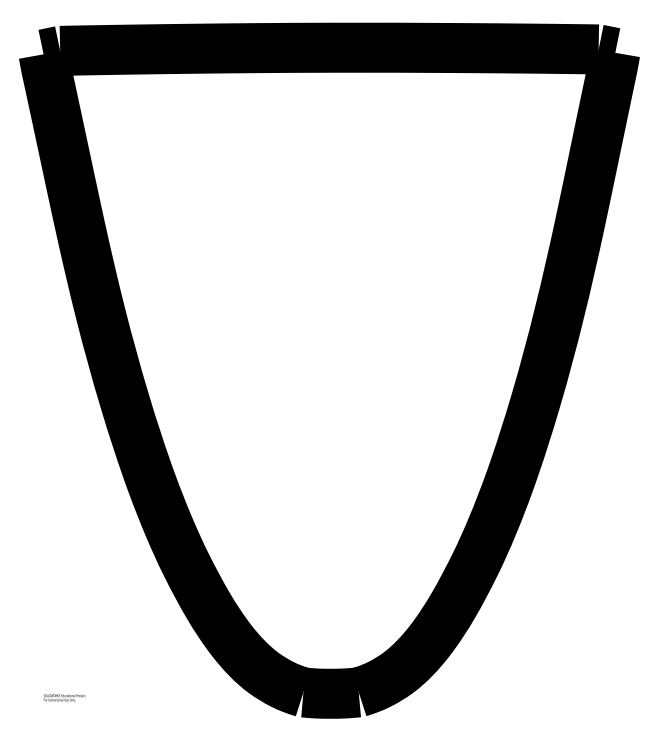
<metadata>
{"format":"dxf","ext":"dxf","renderer":"ezdxf+matplotlib","layout":"modelspace","background":"white","min_lineweight":24,"dpi":150}
</metadata>
<code>
0
SECTION
2
ENTITIES
0
SPLINE
8
0
210
0
220
0
230
1
70
     8
71
     3
72
    32
73
    28
74
     0
42
1e-08
43
1e-08
40
0
40
0
40
0
40
0
40
0.01562
40
0.01562
40
0.03125
40
0.03125
40
0.0625
40
0.0625
40
0.125
40
0.125
40
0.25
40
0.25
40
0.5
40
0.5
40
0.625
40
0.625
40
0.75
40
0.75
40
0.875
40
0.875
40
0.9375
40
0.9375
40
0.9687
40
0.9687
40
0.9844
40
0.9844
40
1
40
1
40
1
40
1
10
75.55
20
107.4
30
0
10
75.3
20
107.4
30
0
10
75.19
20
107.4
30
0
10
74.79
20
107.4
30
0
10
74.59
20
107.4
30
0
10
74.1
20
107.4
30
0
10
73.7
20
107.4
30
0
10
72.49
20
107.4
30
0
10
71.78
20
107.4
30
0
10
69.54
20
107.5
30
0
10
68.07
20
107.5
30
0
10
63.43
20
107.5
30
0
10
60.54
20
107.5
30
0
10
55.96
20
107.5
30
0
10
54.44
20
107.5
30
0
10
51.5
20
107.5
30
0
10
49.95
20
107.5
30
0
10
46.96
20
107.4
30
0
10
45.44
20
107.4
30
0
10
43.19
20
107.4
30
0
10
42.45
20
107.3
30
0
10
41.33
20
107.3
30
0
10
40.92
20
107.3
30
0
10
40.36
20
107.3
30
0
10
40.17
20
107.3
30
0
10
39.82
20
107.3
30
0
10
39.67
20
107.3
30
0
10
39.42
20
107.3
30
0
0
SPLINE
8
0
210
0
220
0
230
1
70
    24
71
     3
72
     8
73
     4
74
     0
42
1e-08
43
1e-08
40
0
40
0
40
0
40
0
40
1
40
1
40
1
40
1
10
39.42
20
107.3
30
0
10
39.05
20
107.2
30
0
10
38.68
20
107.1
30
0
10
38.31
20
107.1
30
0
0
SPLINE
8
0
210
0
220
0
230
1
70
     8
71
     3
72
    56
73
    52
74
     0
42
1e-08
43
1e-08
40
0
40
0
40
0
40
0
40
0.01563
40
0.01563
40
0.03125
40
0.03125
40
0.04688
40
0.04688
40
0.0625
40
0.0625
40
0.06641
40
0.06641
40
0.07031
40
0.07031
40
0.07813
40
0.07813
40
0.09375
40
0.09375
40
0.125
40
0.125
40
0.1406
40
0.1406
40
0.1562
40
0.1562
40
0.1875
40
0.1875
40
0.25
40
0.25
40
0.3125
40
0.3125
40
0.375
40
0.375
40
0.5
40
0.5
40
0.625
40
0.625
40
0.6875
40
0.6875
40
0.75
40
0.75
40
0.8125
40
0.8125
40
0.875
40
0.875
40
0.9375
40
0.9375
40
0.9688
40
0.9688
40
0.9844
40
0.9844
40
1
40
1
40
1
40
1
10
38.31
20
107.1
30
0
10
38.37
20
106.7
30
0
10
38.39
20
106.6
30
0
10
38.49
20
106.1
30
0
10
38.55
20
105.8
30
0
10
38.64
20
105.4
30
0
10
38.71
20
105.1
30
0
10
38.8
20
104.7
30
0
10
38.87
20
104.3
30
0
10
38.92
20
104.1
30
0
10
38.93
20
104.1
30
0
10
38.97
20
103.8
30
0
10
38.97
20
103.8
30
0
10
39.02
20
103.6
30
0
10
39.04
20
103.5
30
0
10
39.12
20
103.2
30
0
10
39.17
20
102.9
30
0
10
39.33
20
102.2
30
0
10
39.44
20
101.7
30
0
10
39.58
20
101
30
0
10
39.64
20
100.7
30
0
10
39.74
20
100.3
30
0
10
39.79
20
100.1
30
0
10
39.96
20
99.22
30
0
10
40.04
20
98.85
30
0
10
40.38
20
97.26
30
0
10
40.56
20
96.45
30
0
10
41.02
20
94.37
30
0
10
41.22
20
93.47
30
0
10
41.67
20
91.54
30
0
10
41.9
20
90.59
30
0
10
42.64
20
87.67
30
0
10
43.16
20
85.78
30
0
10
44.3
20
81.97
30
0
10
44.9
20
80.11
30
0
10
45.94
20
77.28
30
0
10
46.31
20
76.35
30
0
10
47.06
20
74.56
30
0
10
47.45
20
73.68
30
0
10
48.39
20
71.8
30
0
10
48.82
20
70.99
30
0
10
49.84
20
69.26
30
0
10
50.37
20
68.44
30
0
10
51.61
20
66.87
30
0
10
52.29
20
66.13
30
0
10
53.48
20
65.26
30
0
10
53.92
20
65
30
0
10
54.57
20
64.67
30
0
10
54.8
20
64.57
30
0
10
55.28
20
64.39
30
0
10
55.43
20
64.34
30
0
10
55.74
20
64.24
30
0
0
SPLINE
8
0
210
0
220
0
230
1
70
     8
71
     3
72
    18
73
    14
74
     0
42
1e-08
43
1e-08
40
0
40
0
40
0
40
0
40
0.125
40
0.125
40
0.25
40
0.25
40
0.5
40
0.5
40
0.75
40
0.75
40
0.875
40
0.875
40
1
40
1
40
1
40
1
10
55.74
20
64.24
30
0
10
55.95
20
64.23
30
0
10
56.06
20
64.22
30
0
10
56.35
20
64.19
30
0
10
56.52
20
64.18
30
0
10
56.96
20
64.16
30
0
10
57.27
20
64.16
30
0
10
57.93
20
64.16
30
0
10
58.23
20
64.16
30
0
10
58.68
20
64.19
30
0
10
58.83
20
64.2
30
0
10
59.15
20
64.22
30
0
10
59.25
20
64.23
30
0
10
59.45
20
64.25
30
0
0
SPLINE
8
0
210
0
220
0
230
1
70
     8
71
     3
72
    42
73
    38
74
     0
42
1e-08
43
1e-08
40
0
40
0
40
0
40
0
40
0.01562
40
0.01562
40
0.03125
40
0.03125
40
0.0625
40
0.0625
40
0.125
40
0.125
40
0.1875
40
0.1875
40
0.25
40
0.25
40
0.375
40
0.375
40
0.5
40
0.5
40
0.75
40
0.75
40
0.7812
40
0.7812
40
0.8125
40
0.8125
40
0.8437
40
0.8437
40
0.875
40
0.875
40
0.9063
40
0.9063
40
0.9375
40
0.9375
40
0.9688
40
0.9688
40
0.9844
40
0.9844
40
1
40
1
40
1
40
1
10
59.45
20
64.25
30
0
10
59.77
20
64.35
30
0
10
59.92
20
64.4
30
0
10
60.4
20
64.58
30
0
10
60.62
20
64.68
30
0
10
61.28
20
65.01
30
0
10
61.71
20
65.27
30
0
10
62.9
20
66.15
30
0
10
63.59
20
66.9
30
0
10
64.8
20
68.46
30
0
10
65.35
20
69.31
30
0
10
66.33
20
71
30
0
10
66.83
20
71.95
30
0
10
68.07
20
74.46
30
0
10
68.87
20
76.43
30
0
10
70.2
20
80.12
30
0
10
70.81
20
82.04
30
0
10
72.49
20
87.74
30
0
10
73.42
20
91.63
30
0
10
74.36
20
95.98
30
0
10
74.47
20
96.5
30
0
10
74.66
20
97.41
30
0
10
74.78
20
97.96
30
0
10
74.96
20
98.86
30
0
10
75.07
20
99.38
30
0
10
75.27
20
100.4
30
0
10
75.37
20
100.8
30
0
10
75.58
20
101.8
30
0
10
75.67
20
102.3
30
0
10
75.89
20
103.3
30
0
10
75.97
20
103.7
30
0
10
76.2
20
104.8
30
0
10
76.28
20
105.2
30
0
10
76.45
20
106
30
0
10
76.49
20
106.2
30
0
10
76.58
20
106.7
30
0
10
76.61
20
106.8
30
0
10
76.67
20
107.2
30
0
0
SPLINE
8
0
210
0
220
0
230
1
70
    24
71
     3
72
     8
73
     4
74
     0
42
1e-08
43
1e-08
40
0
40
0
40
0
40
0
40
1
40
1
40
1
40
1
10
76.67
20
107.2
30
0
10
76.3
20
107.2
30
0
10
75.92
20
107.3
30
0
10
75.55
20
107.4
30
0
0
MTEXT
8
0
10
38.31
20
64.12
30
0
40
0.1903
41
0
71
     1
72
     1
1
SOLIDWORKS Educational Product.
7
SLDTEXTSTYLE0
73
     1
44
1
0
MTEXT
8
0
10
38.31
20
63.83
30
0
40
0.1903
41
0
71
     1
72
     1
1
For Instructional Use Only.
7
SLDTEXTSTYLE0
73
     1
44
1
0
ENDSEC
0
EOF

</code>
